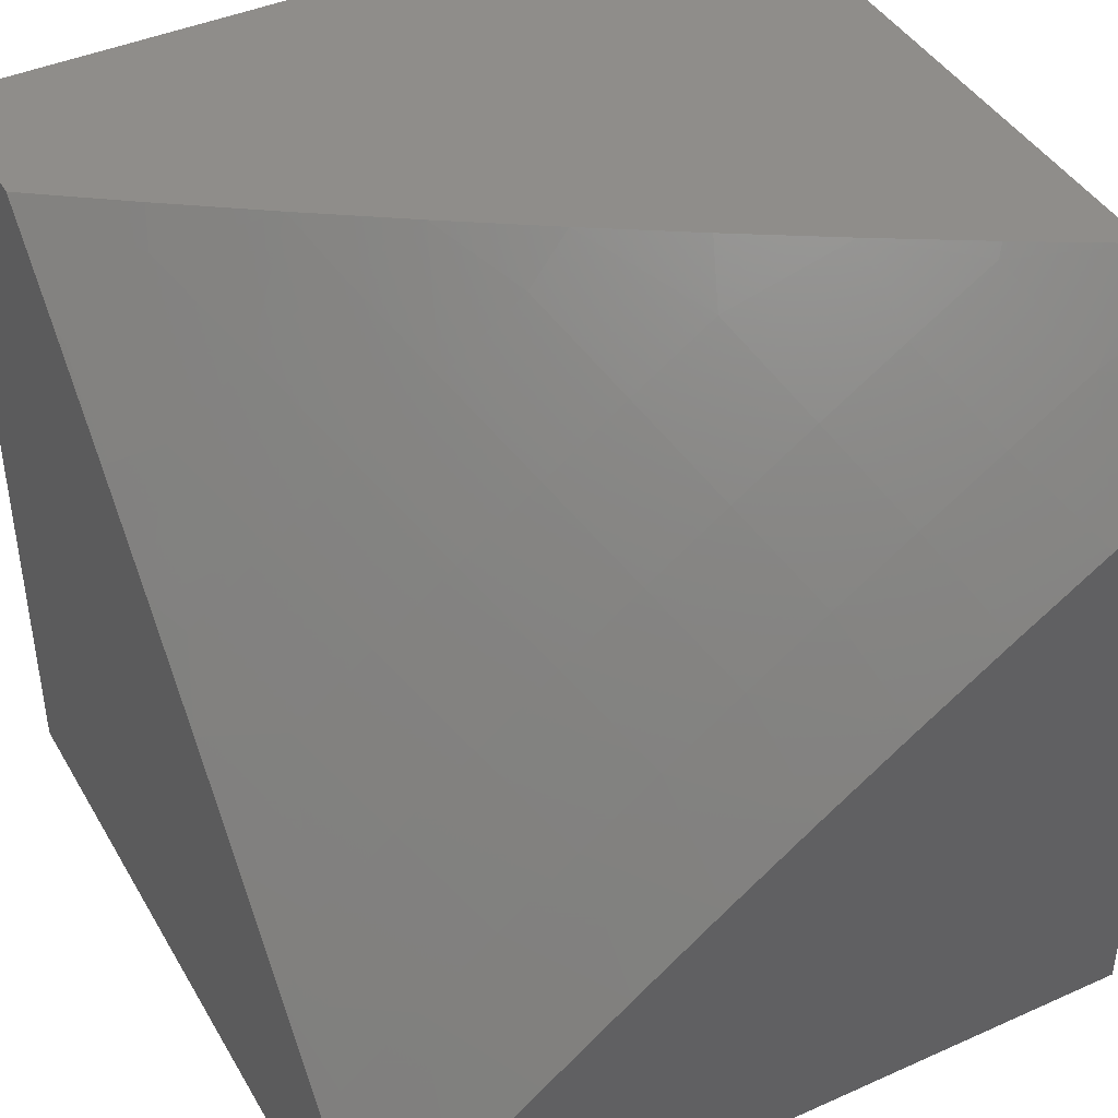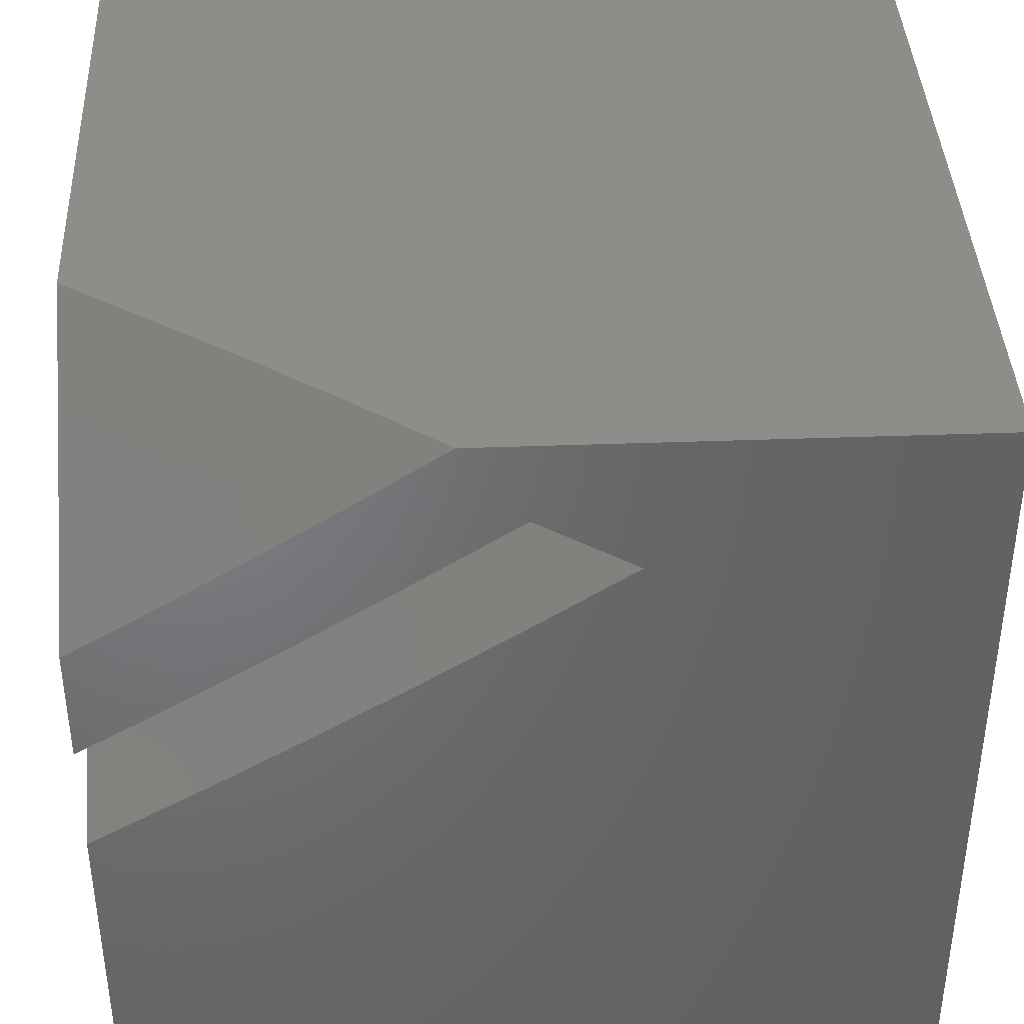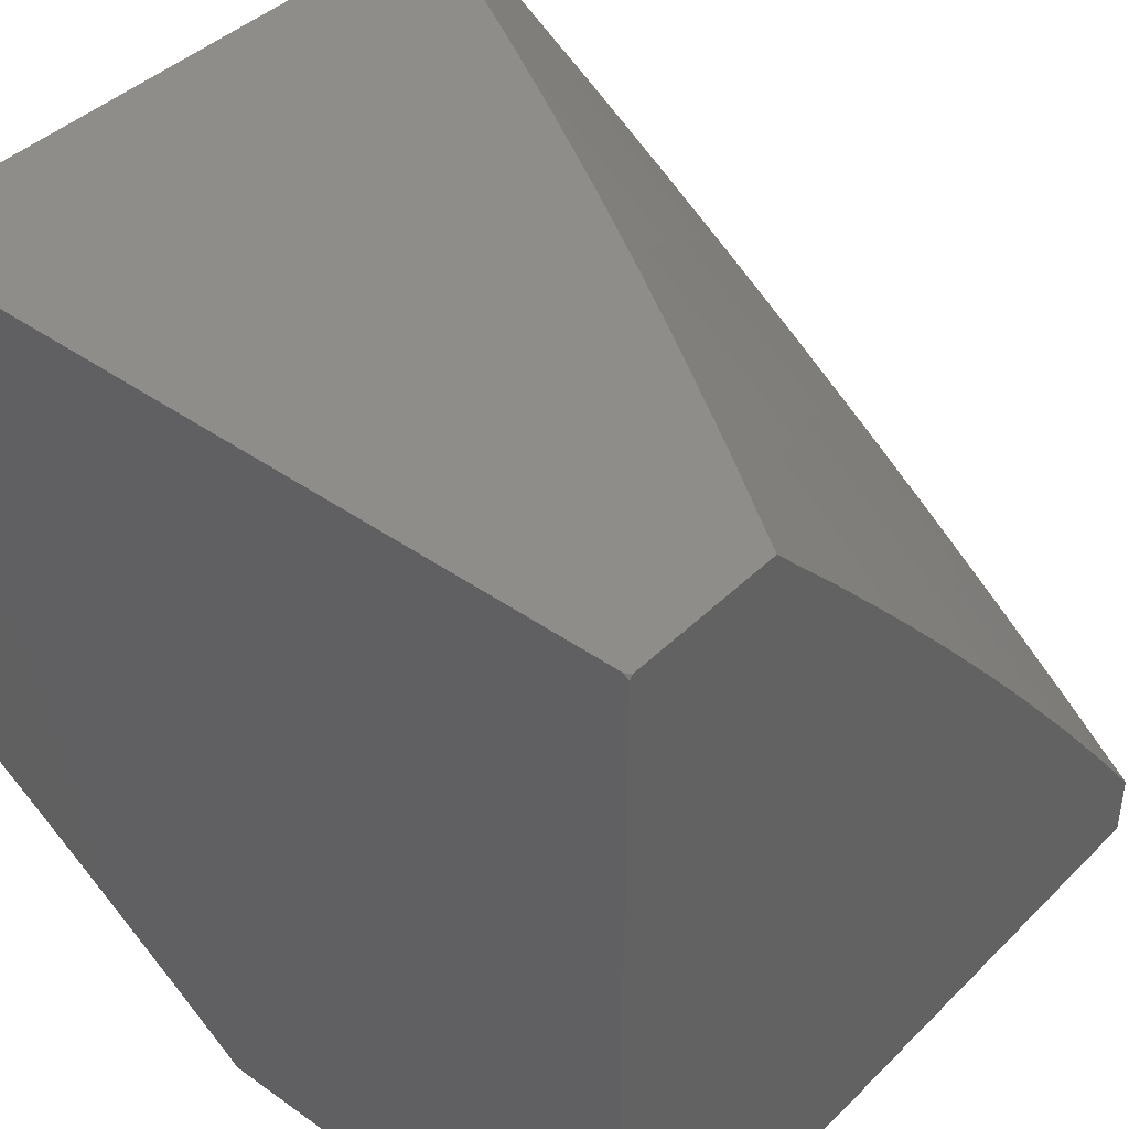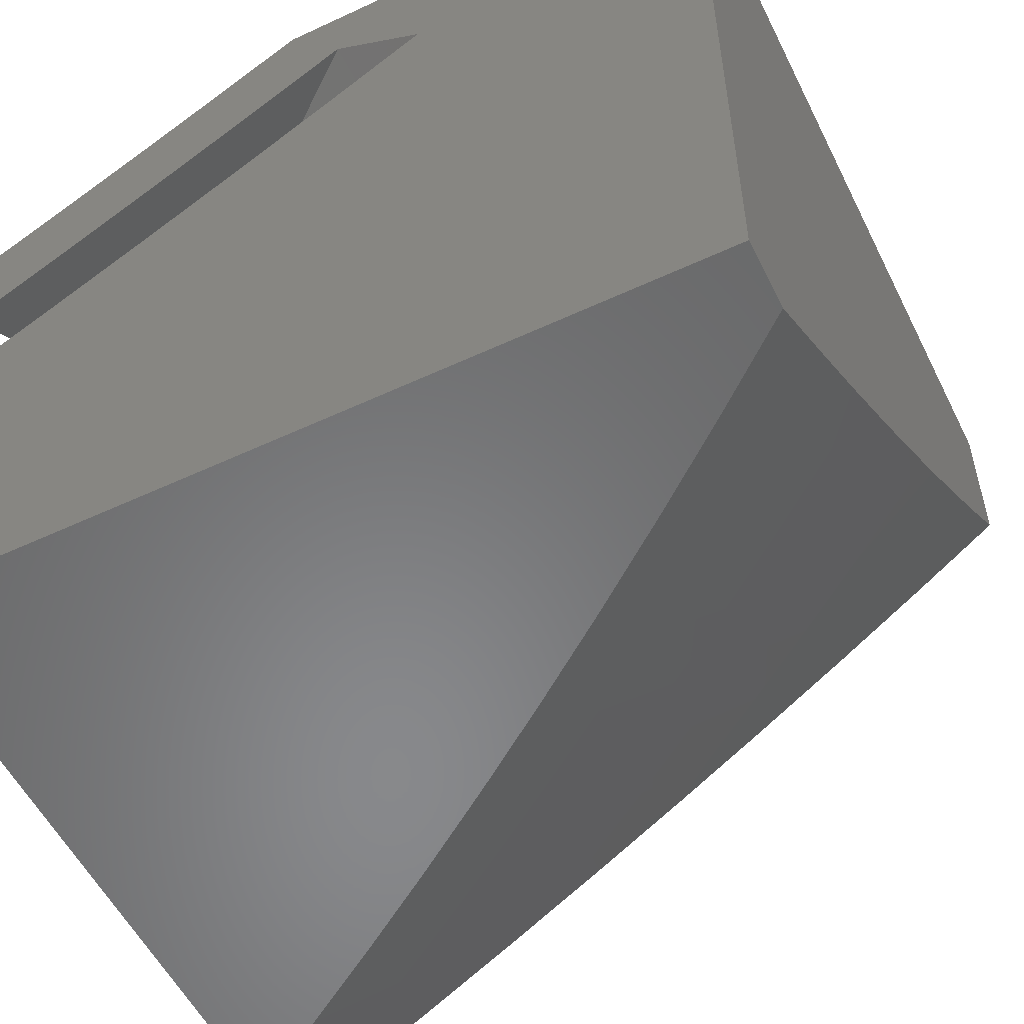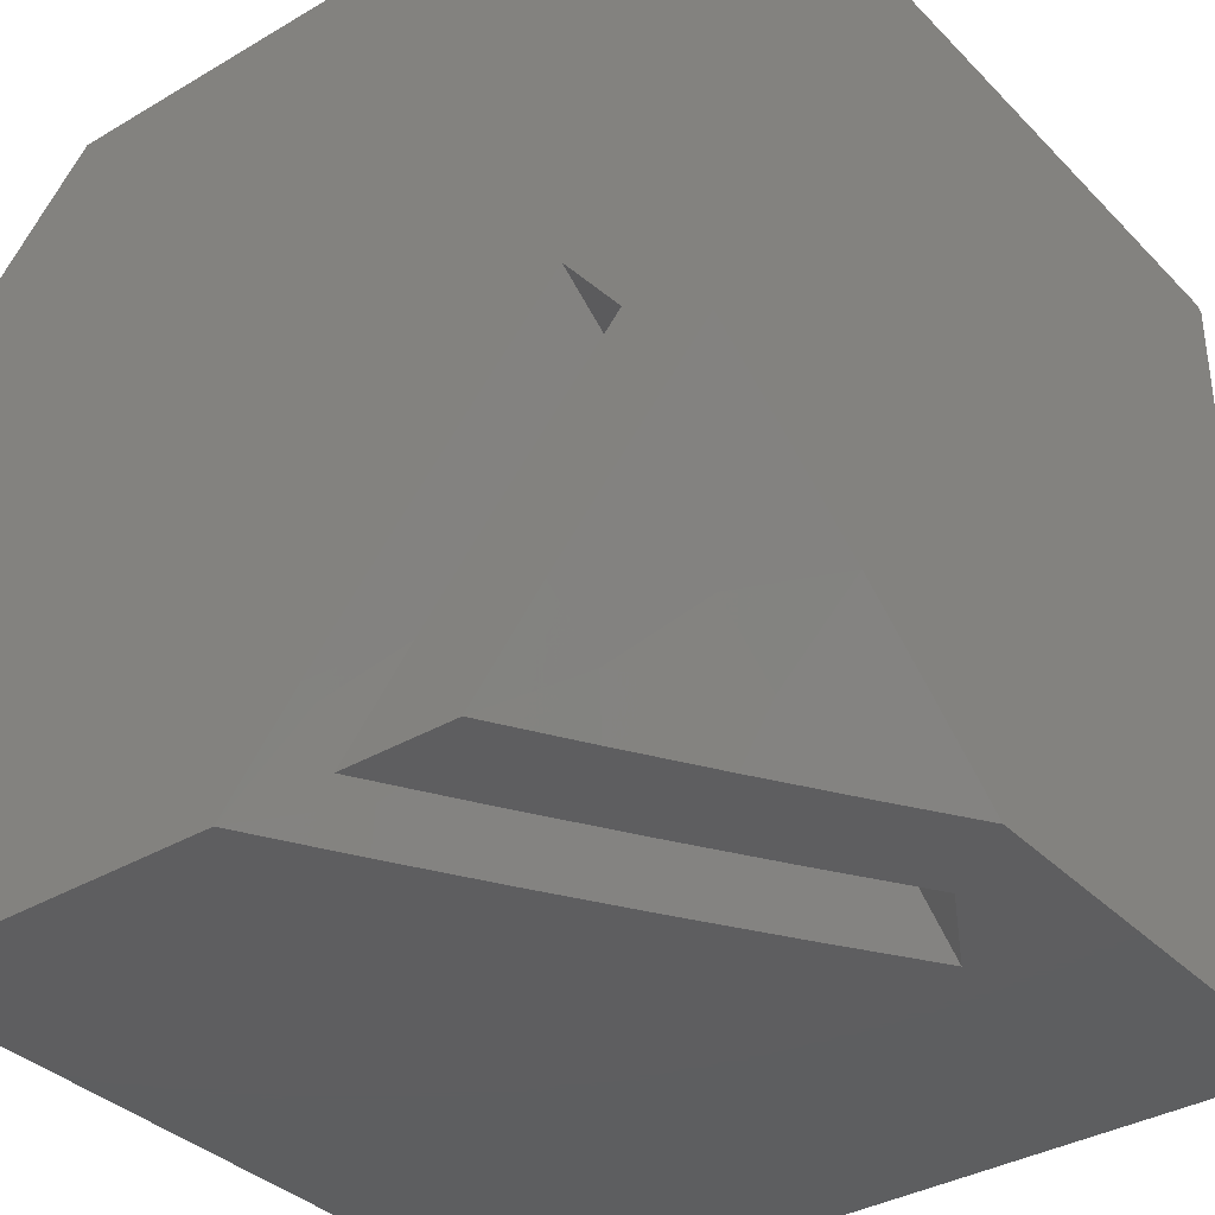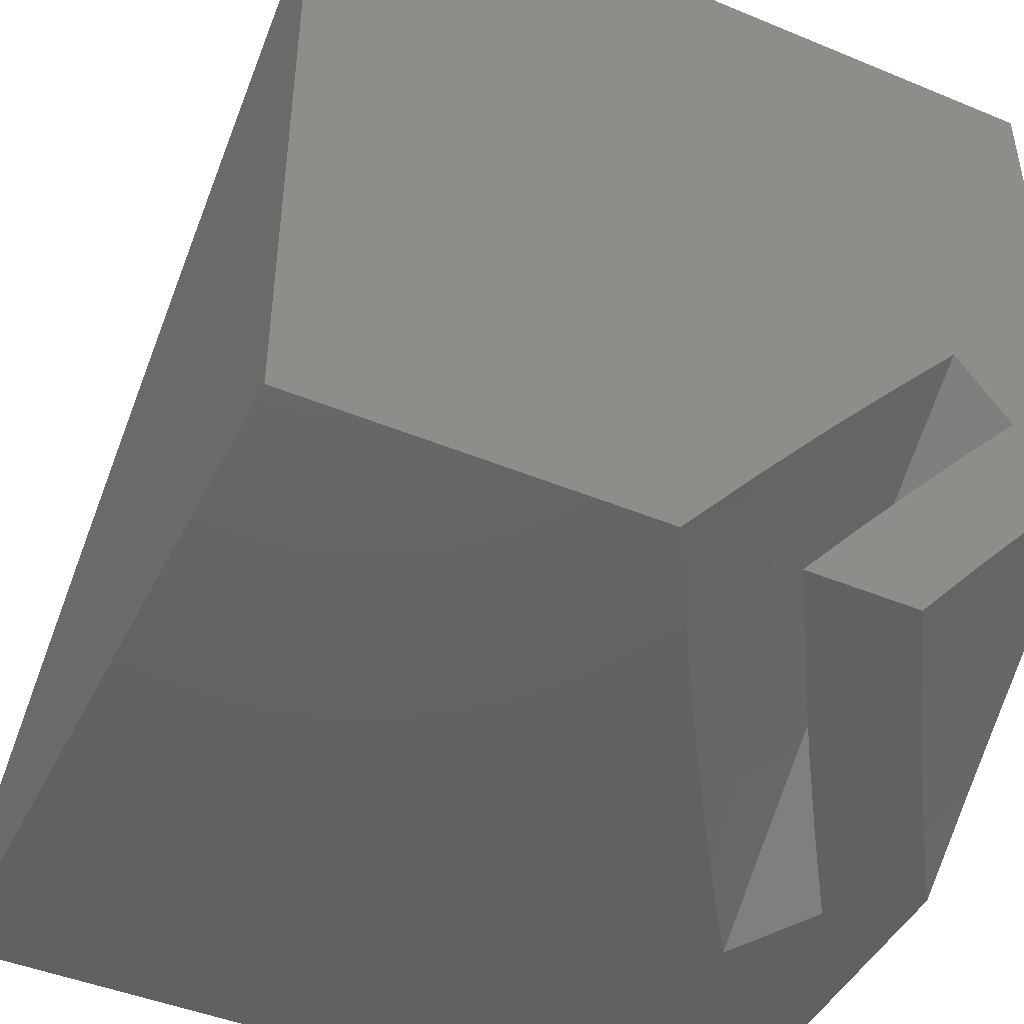
<metadata>
{"format":"stl","ext":"stl","renderer":"f3d","projection":"perspective","resolution":1024,"background":"white","views":[{"elev":42.4,"azim":151.9,"up":"+Y"},{"elev":39.7,"azim":-2.6,"up":"+Z"},{"elev":41.7,"azim":40.5,"up":"+Y"},{"elev":-55.0,"azim":26.2,"up":"+Z"},{"elev":-35.8,"azim":-52.3,"up":"+Y"},{"elev":-45.3,"azim":-115.5,"up":"+Y"}]}
</metadata>
<code>
# stl→obj: 131 verts, 258 faces
v 5.993 8 -8
v 5.995 7.998 -8
v 6 8 -8.004
v 5.998 7.996 -8
v 6 7.994 -8
v 5.421 7 -8
v 5.318 7.079 -8
v 5.317 7 -8.069
v 5.206 7.059 -8.09
v 5.212 7 -8.136
v 5.073 7.052 -8.179
v 5.107 7 -8.202
v 5 7 -8.267
v 5 7.103 -8.179
v 5.122 7.12 -8.09
v 5.038 7.18 -8.09
v 5.107 7.232 -8
v 5 7.206 -8.09
v 5 7.307 -8
v 5.213 7.157 -8
v 6 7.084 -9
v 5.894 7.173 -9
v 6 7.203 -8.906
v 5.974 7.244 -8.89
v 6 7.321 -8.811
v 5.879 7.322 -8.89
v 5.945 7.404 -8.779
v 5.847 7.481 -8.779
v 5.911 7.563 -8.667
v 5.811 7.64 -8.667
v 5.873 7.721 -8.554
v 5.772 7.797 -8.554
v 5.832 7.879 -8.439
v 5.728 7.954 -8.439
v 5.757 8 -8.377
v 5.634 8 -8.459
v 5.669 7.872 -8.554
v 5.565 7.946 -8.554
v 5.609 7.789 -8.667
v 5.507 7.862 -8.667
v 5.549 7.705 -8.779
v 5.447 7.777 -8.779
v 5.487 7.62 -8.89
v 5.387 7.691 -8.89
v 5.344 7.591 -9
v 5.231 7.67 -9
v 5.786 7.26 -9
v 5.782 7.398 -8.89
v 5.678 7.345 -9
v 5.685 7.474 -8.89
v 5.568 7.429 -9
v 5.587 7.547 -8.89
v 5.457 7.511 -9
v 5.116 7.747 -9
v 5.184 7.83 -8.89
v 5.286 7.761 -8.89
v 5.345 7.848 -8.779
v 5.403 7.934 -8.667
v 5.509 8 -8.54
v 5.081 7.897 -8.89
v 5 7.822 -9
v 5 7.882 -8.948
v 5 7.941 -8.897
v 5 8 -8.844
v 5.137 7.985 -8.779
v 5.129 8 -8.771
v 5.257 8 -8.696
v 5.384 8 -8.619
v 5.242 7.917 -8.779
v 5.891 7.959 -8.324
v 5.879 8 -8.293
v 6 8 -8.207
v 6 7.89 -8.311
v 5.995 7.881 -8.324
v 5.934 7.801 -8.439
v 6 7.779 -8.414
v 6 7.667 -8.515
v 6 7.553 -8.615
v 5.974 7.644 -8.554
v 6 7.438 -8.714
v 5.749 7.557 -8.779
v 5.711 7.715 -8.667
v 5.649 7.632 -8.779
v 5.496 7 -8.098
v 5.374 7 -8.179
v 5.399 7.075 -8.098
v 5.275 7.046 -8.203
v 5.3 7.149 -8.098
v 5.193 7.106 -8.203
v 5.201 7.221 -8.098
v 5.111 7.166 -8.203
v 5.101 7.293 -8.098
v 5.029 7.224 -8.203
v 5 7.273 -8.177
v 5 7.183 -8.256
v 5.054 7.085 -8.307
v 5.135 7.026 -8.307
v 5.126 7 -8.334
v 5.25 7 -8.257
v 5 7 -8.409
v 5 7.092 -8.333
v 5 7.362 -8.098
v 5.614 7 -8.166
v 5.514 7.079 -8.166
v 5.414 7.156 -8.166
v 5.312 7.232 -8.166
v 5.209 7.307 -8.166
v 5.105 7.38 -8.166
v 5 7.451 -8.166
v 5.125 7 -8.478
v 5.105 7.04 -8.456
v 5 7 -8.551
v 5.02 7.102 -8.456
v 5 7.115 -8.457
v 5.074 7.178 -8.36
v 5 7.228 -8.361
v 5.127 7.253 -8.264
v 5.038 7.315 -8.264
v 5 7.34 -8.264
v 5.249 7 -8.402
v 5.246 7.053 -8.36
v 5.16 7.116 -8.36
v 5.301 7.127 -8.264
v 5.214 7.19 -8.264
v 5.372 7 -8.325
v 5.387 7.062 -8.264
v 5.494 7 -8.246
v 6 7 -8
v 5 8 -8
v 6 7 -9
v 5 7 -9
f 1 2 3
f 3 2 4
f 3 4 5
f 6 7 8
f 8 7 9
f 8 9 10
f 10 9 11
f 10 11 12
f 12 11 13
f 13 11 14
f 14 11 15
f 14 15 16
f 16 15 17
f 16 17 18
f 18 17 19
f 7 20 9
f 9 20 15
f 9 15 11
f 20 17 15
f 18 14 16
f 21 22 23
f 23 22 24
f 23 24 25
f 25 24 26
f 25 26 27
f 27 26 28
f 27 28 29
f 29 28 30
f 29 30 31
f 31 30 32
f 31 32 33
f 33 32 34
f 33 34 35
f 35 34 36
f 36 34 37
f 36 37 38
f 38 37 39
f 38 39 40
f 40 39 41
f 40 41 42
f 42 41 43
f 42 43 44
f 44 43 45
f 44 45 46
f 24 22 26
f 26 22 47
f 26 47 48
f 48 47 49
f 48 49 50
f 50 49 51
f 50 51 52
f 52 51 53
f 52 53 43
f 43 53 45
f 54 55 46
f 46 55 56
f 46 56 44
f 44 56 57
f 44 57 42
f 42 57 58
f 42 58 40
f 40 58 59
f 40 59 38
f 38 59 36
f 55 54 60
f 60 54 61
f 60 61 62
f 62 63 60
f 60 63 64
f 60 64 65
f 65 64 66
f 65 66 67
f 68 58 67
f 67 58 57
f 67 57 69
f 69 57 56
f 69 56 55
f 68 59 58
f 33 35 70
f 70 35 71
f 70 71 72
f 72 73 70
f 70 73 74
f 70 74 75
f 75 74 76
f 75 76 77
f 73 76 74
f 78 79 77
f 77 79 31
f 77 31 75
f 75 31 33
f 75 33 70
f 79 78 29
f 29 78 80
f 29 80 27
f 27 80 25
f 26 48 28
f 28 48 81
f 28 81 30
f 30 81 82
f 30 82 32
f 32 82 37
f 32 37 34
f 31 79 29
f 48 50 81
f 81 50 83
f 81 83 82
f 82 83 39
f 82 39 37
f 50 52 83
f 83 52 41
f 83 41 39
f 43 41 52
f 69 55 65
f 65 55 60
f 67 69 65
f 84 85 86
f 86 85 87
f 86 87 88
f 88 87 89
f 88 89 90
f 90 89 91
f 90 91 92
f 92 91 93
f 92 93 94
f 94 93 95
f 95 93 91
f 95 91 96
f 96 91 97
f 96 97 98
f 98 97 99
f 99 97 89
f 99 89 87
f 85 99 87
f 98 100 96
f 96 100 101
f 96 101 95
f 94 102 92
f 91 89 97
f 103 84 104
f 104 84 86
f 104 86 105
f 105 86 88
f 105 88 106
f 106 88 90
f 106 90 107
f 107 90 92
f 107 92 108
f 108 92 102
f 108 102 109
f 110 111 112
f 112 111 113
f 112 113 114
f 114 113 115
f 114 115 116
f 116 115 117
f 116 117 118
f 118 117 108
f 118 108 119
f 119 108 109
f 110 120 111
f 111 120 121
f 111 121 122
f 122 121 123
f 122 123 124
f 124 123 106
f 124 106 107
f 120 125 121
f 121 125 126
f 121 126 123
f 123 126 105
f 123 105 106
f 125 127 126
f 126 127 104
f 126 104 105
f 127 103 104
f 124 107 117
f 117 107 108
f 119 116 118
f 122 124 115
f 115 124 117
f 111 122 113
f 113 122 115
f 4 7 5
f 5 7 6
f 5 6 128
f 4 2 7
f 7 2 1
f 7 1 20
f 20 1 17
f 17 1 129
f 17 129 19
f 3 5 72
f 72 5 73
f 73 5 128
f 73 128 76
f 76 128 77
f 77 128 78
f 78 128 80
f 80 128 25
f 25 128 23
f 23 128 130
f 23 130 21
f 61 54 131
f 131 54 46
f 131 46 45
f 45 53 131
f 131 53 51
f 131 51 49
f 49 47 131
f 131 47 22
f 131 22 130
f 130 22 21
f 100 13 101
f 101 13 14
f 101 14 95
f 95 14 18
f 95 18 94
f 94 18 102
f 102 18 19
f 102 19 129
f 102 129 109
f 109 129 64
f 109 64 119
f 119 64 63
f 119 63 62
f 119 62 116
f 116 62 61
f 116 61 114
f 114 61 131
f 114 131 112
f 128 6 84
f 84 6 8
f 84 8 85
f 85 8 10
f 85 10 99
f 99 10 12
f 99 12 98
f 98 12 13
f 98 13 100
f 84 103 128
f 128 103 130
f 130 103 127
f 130 127 125
f 125 120 130
f 130 120 131
f 131 120 110
f 131 110 112
f 3 72 1
f 1 72 71
f 1 71 129
f 129 71 35
f 129 35 36
f 36 59 129
f 129 59 68
f 129 68 67
f 67 66 129
f 129 66 64

</code>
